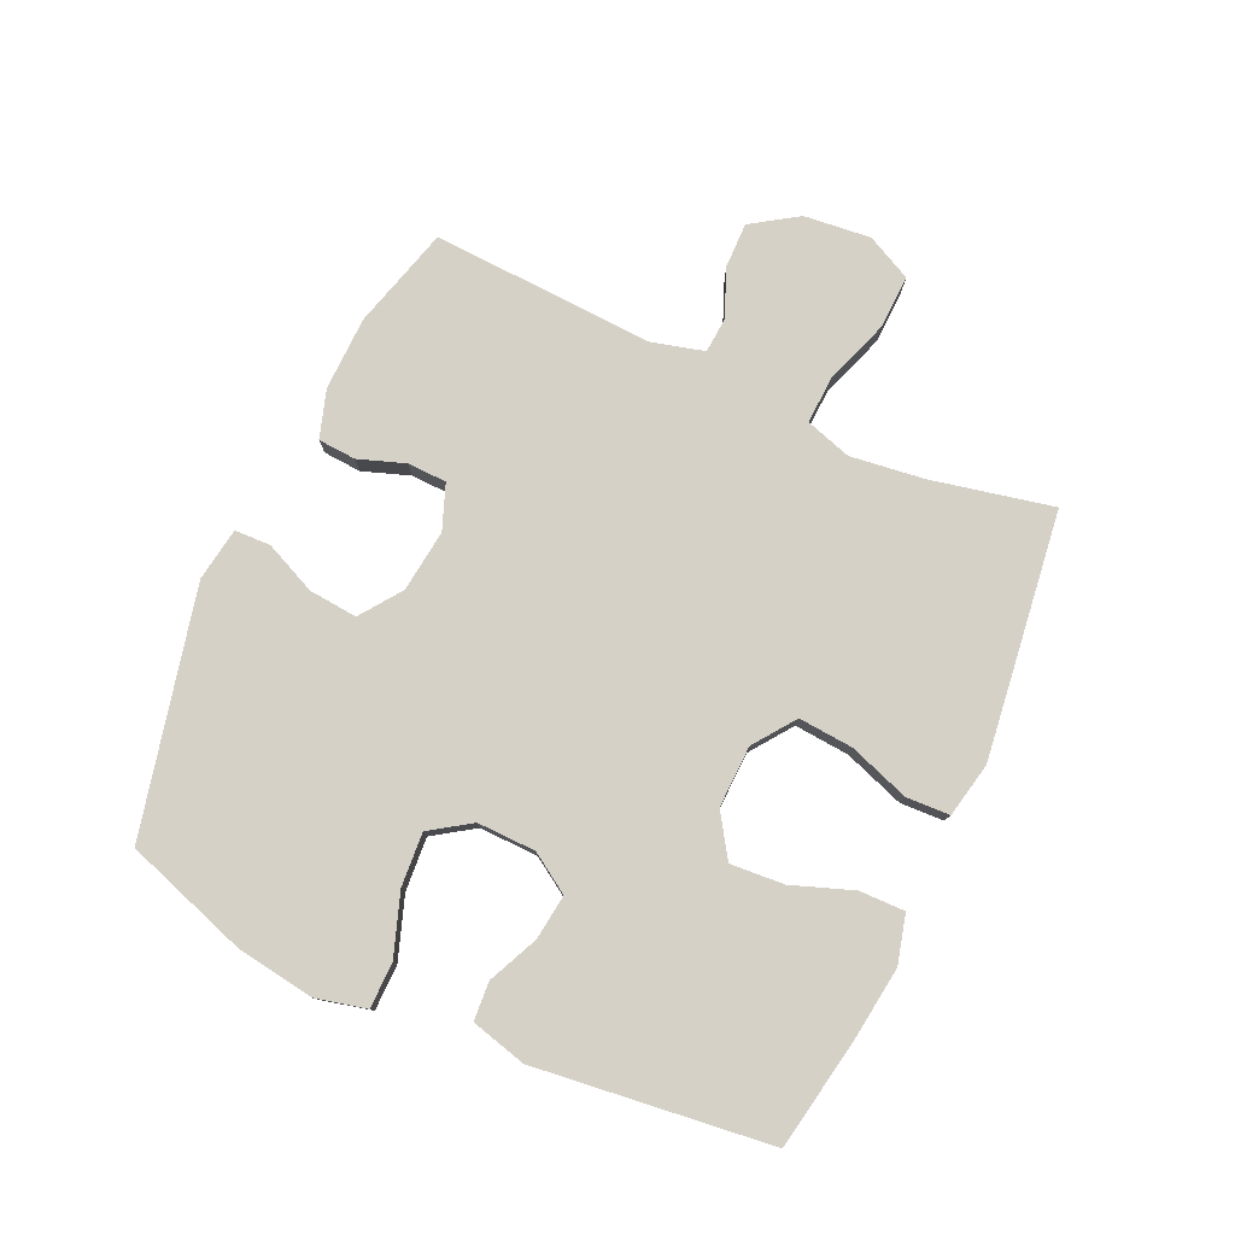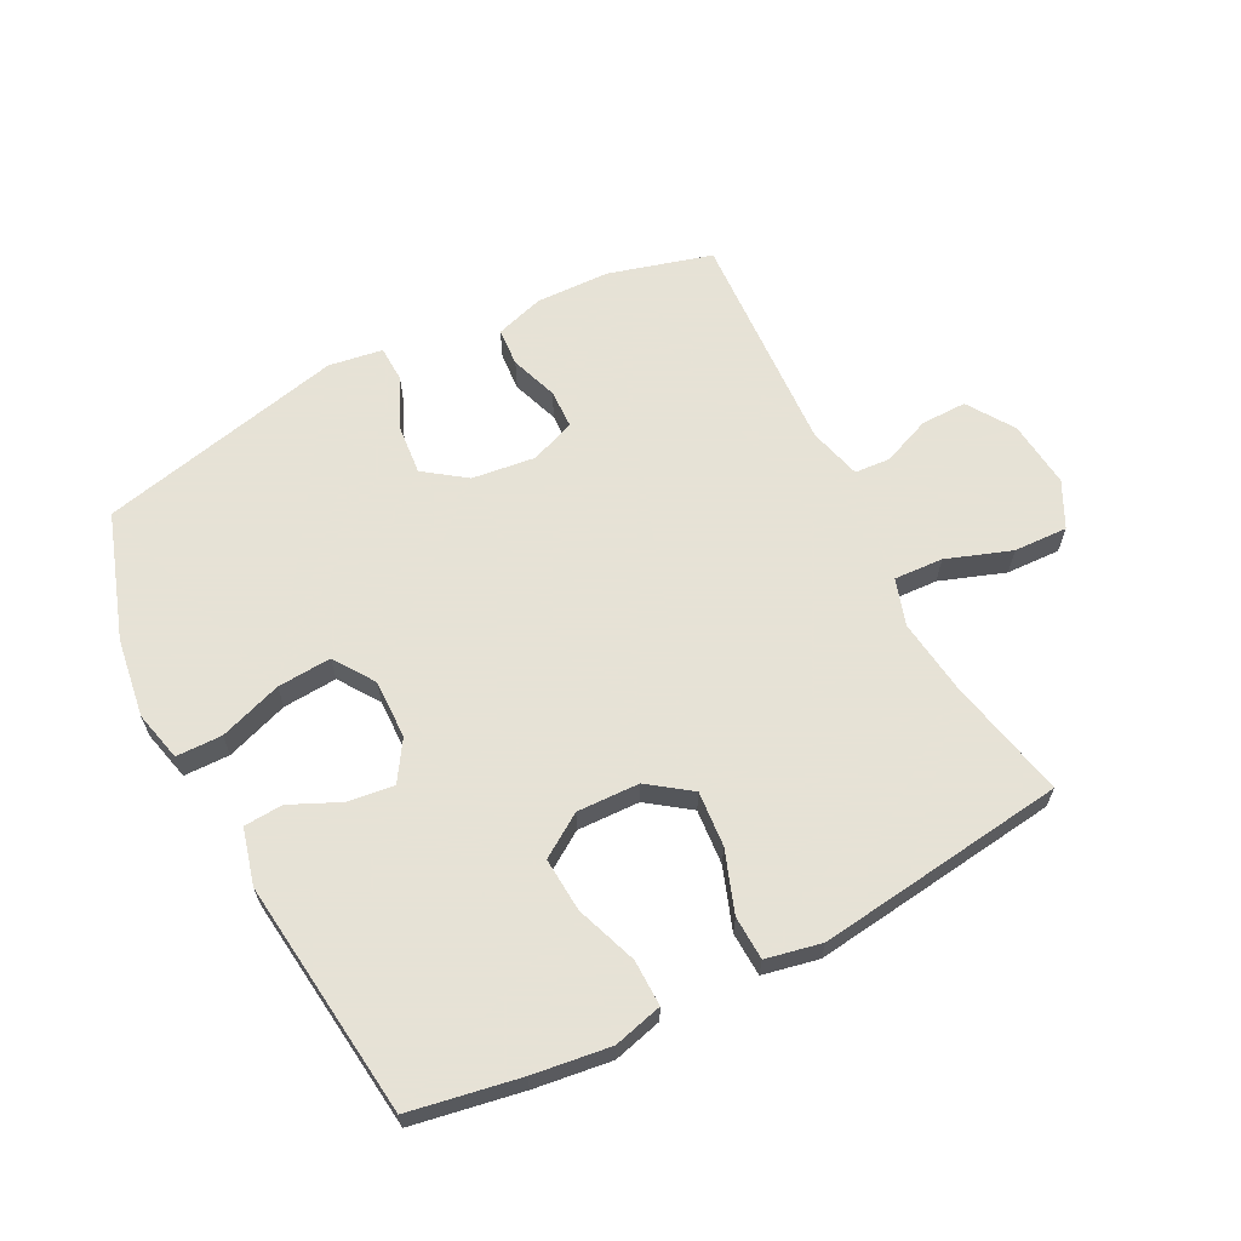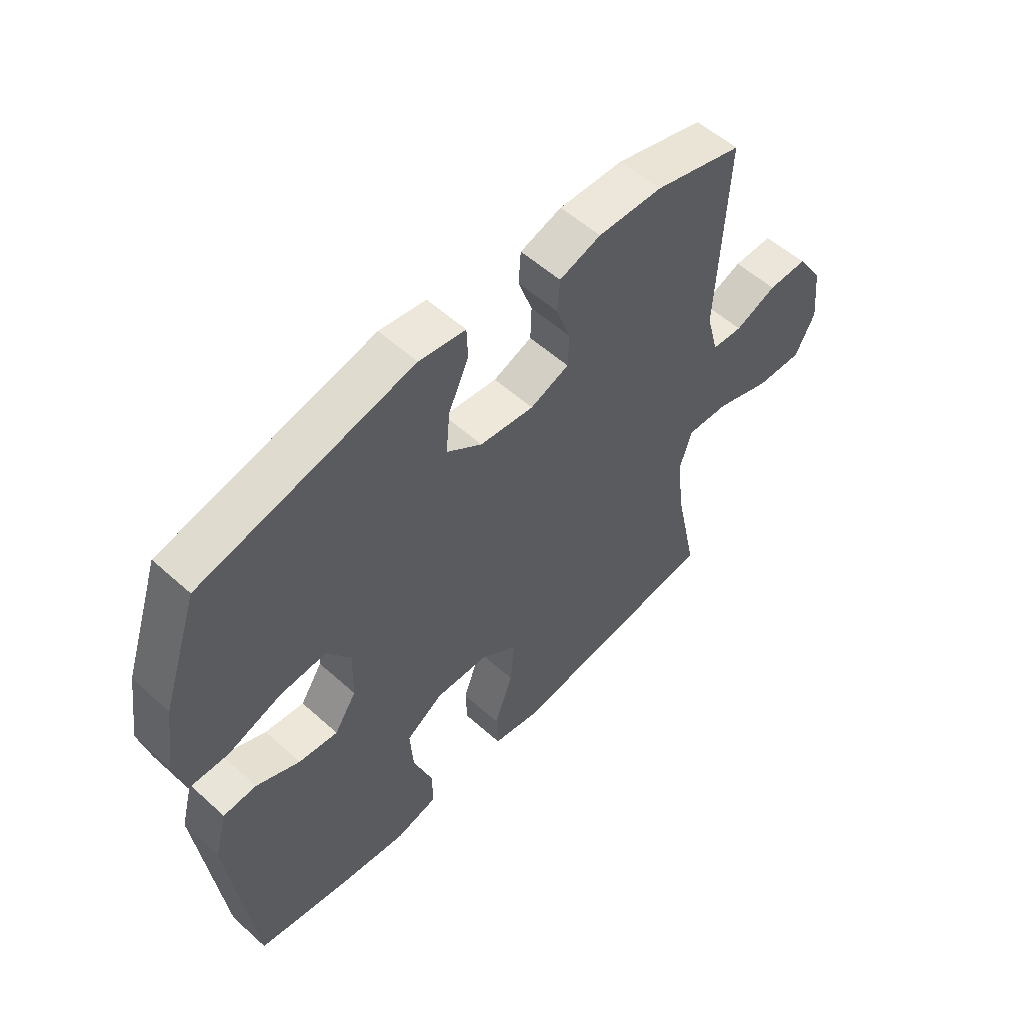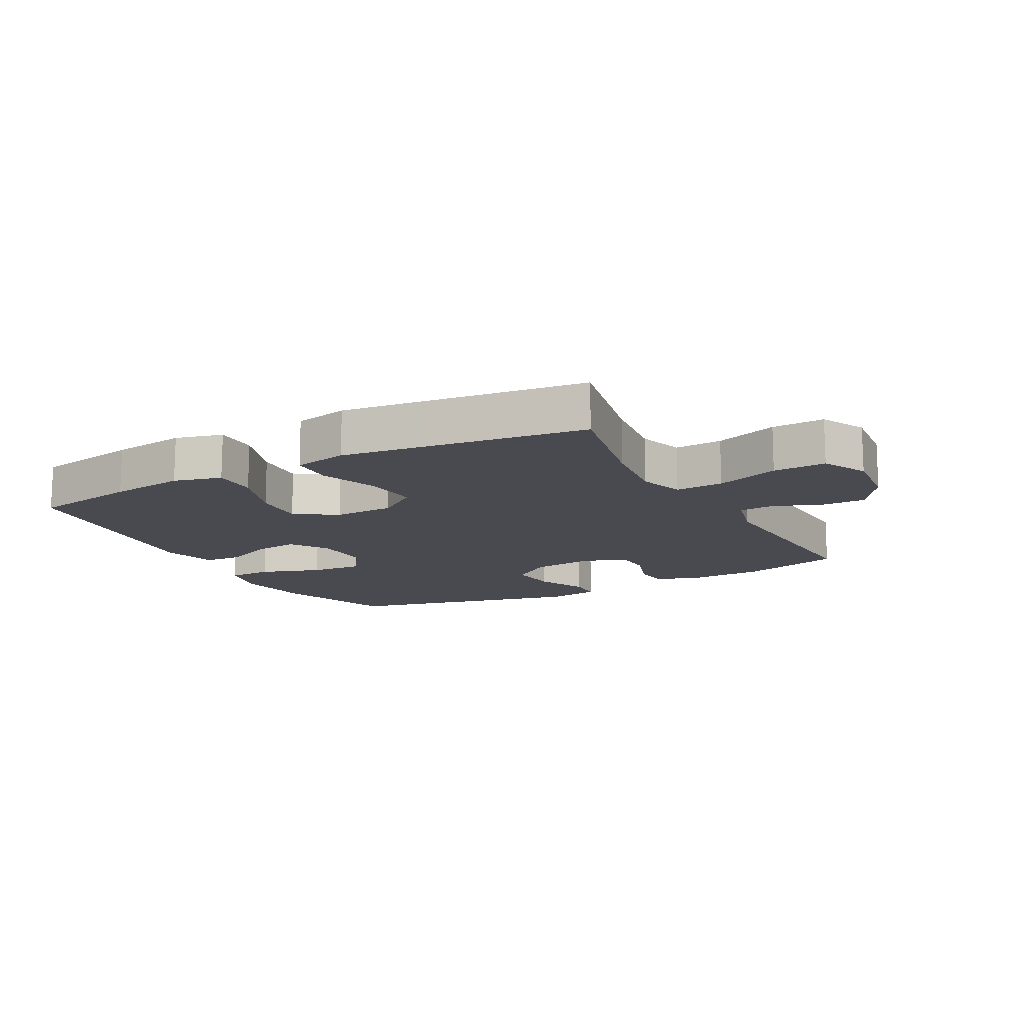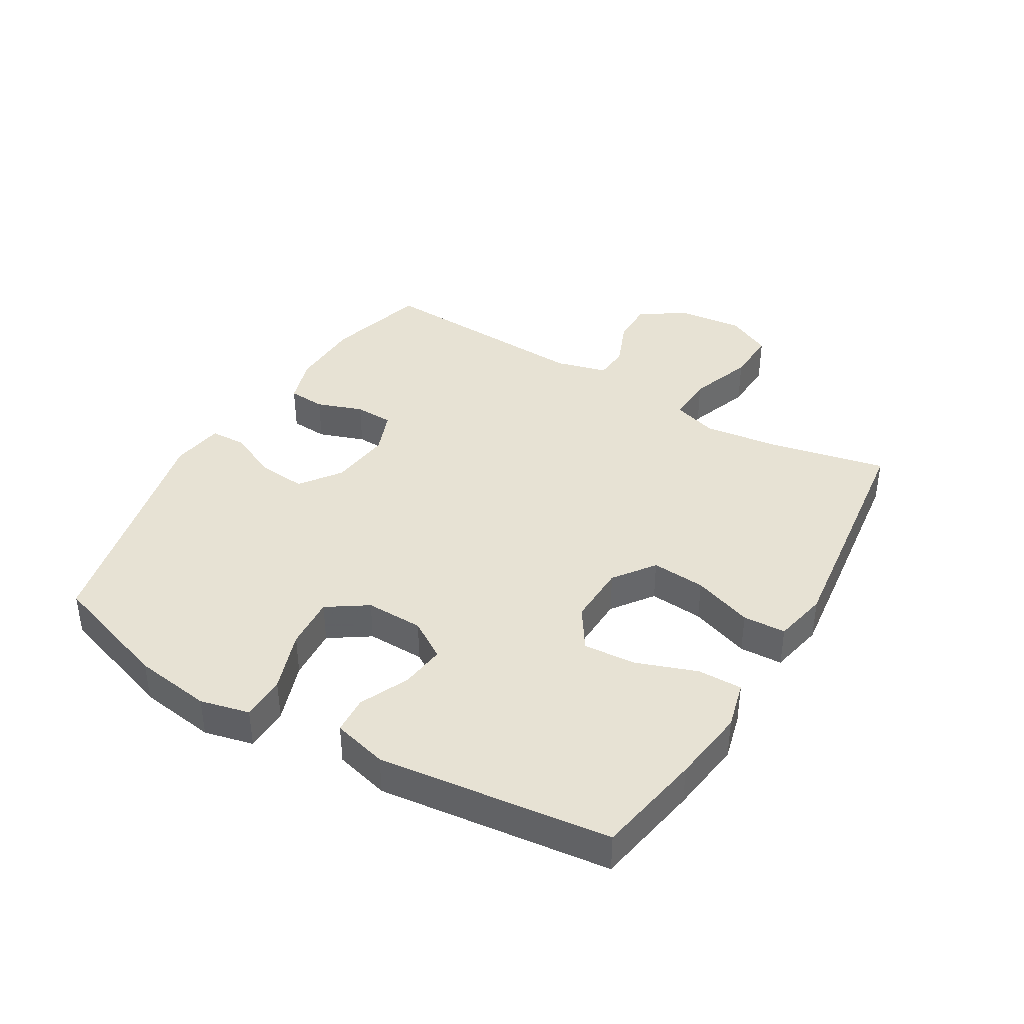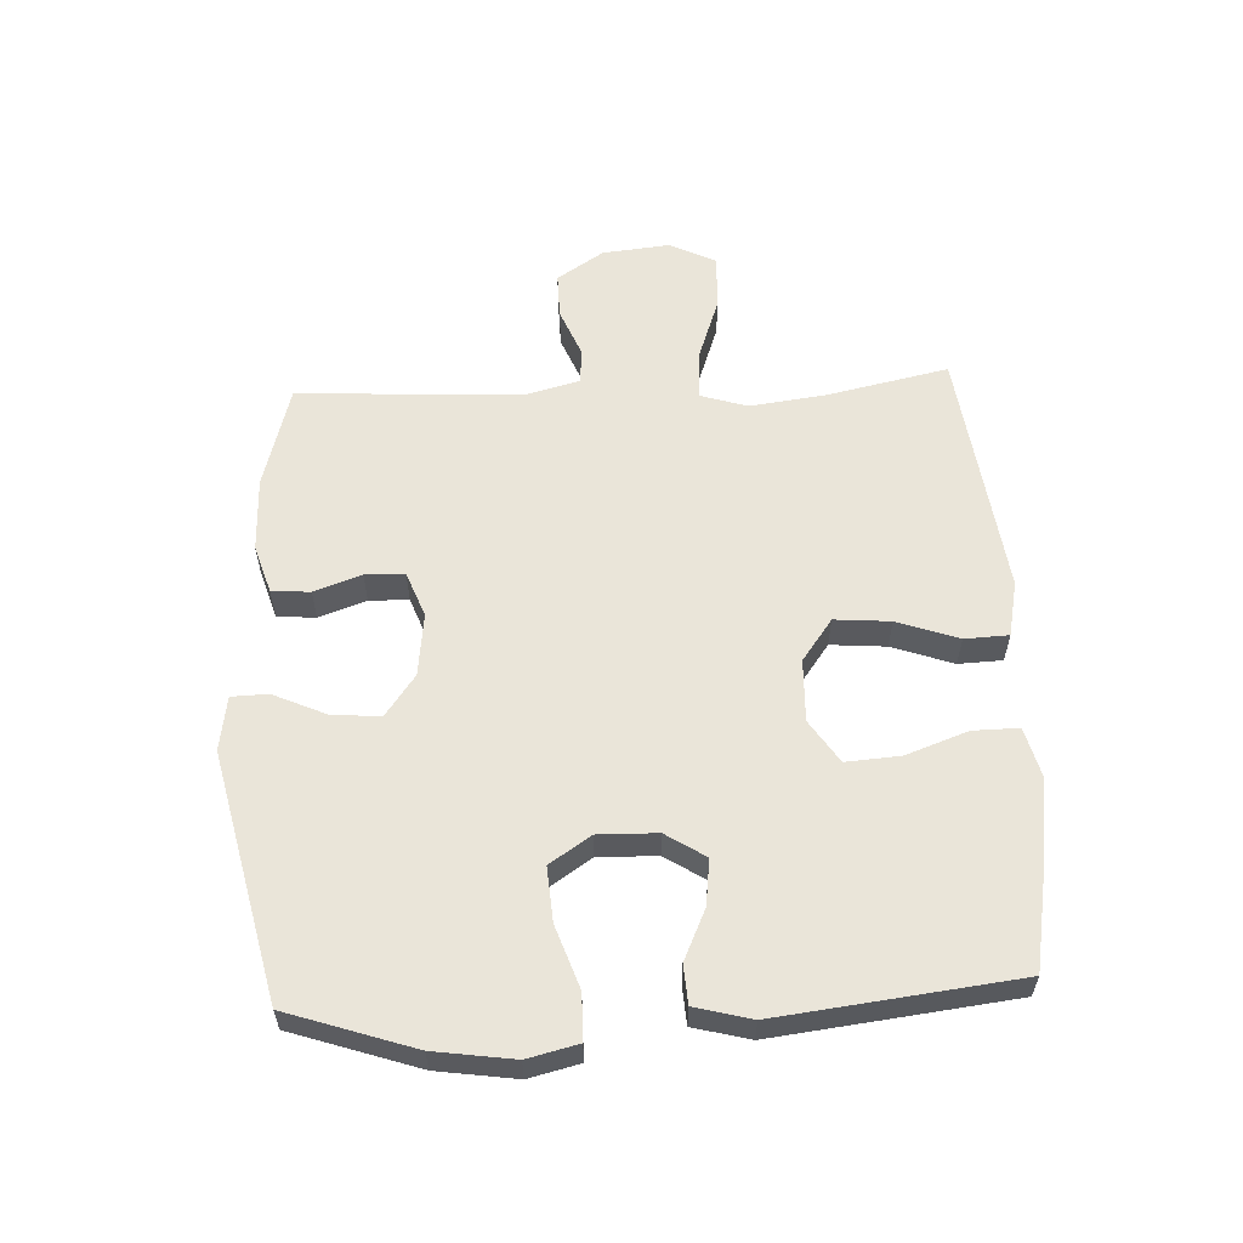
<metadata>
{"format":"obj","ext":"obj","renderer":"f3d","projection":"perspective","resolution":1024,"background":"white","views":[{"elev":78.7,"azim":114.5,"up":"+Y"},{"elev":63.8,"azim":152.8,"up":"+Y"},{"elev":55.1,"azim":133.5,"up":"+Z"},{"elev":-13.5,"azim":-151.6,"up":"+Y"},{"elev":39.8,"azim":120.7,"up":"+Y"},{"elev":58.3,"azim":87.3,"up":"+Y"}]}
</metadata>
<code>
v -0.5 0.07 0.5
v -0.338 0.07 0.545
v -0.221 0.07 0.548
v -0.145 0.07 0.524
v -0.141 0.07 0.464
v -0.167 0.07 0.39
v -0.165 0.07 0.328
v -0.094 0.07 0.301
v 0.005 0.07 0.313
v 0.07 0.07 0.36
v 0.063 0.07 0.437
v 0.026 0.07 0.519
v 0.028 0.07 0.576
v 0.113 0.07 0.589
v 0.5 0.07 0.5
v 0.566 0.07 0.303
v 0.584 0.07 0.179
v 0.565 0.07 0.1
v 0.493 0.07 0.099
v 0.395 0.07 0.133
v 0.31 0.07 0.139
v 0.267 0.07 0.075
v 0.269 0.07 -0.018
v 0.309 0.07 -0.08
v 0.381 0.07 -0.071
v 0.46 0.07 -0.035
v 0.521 0.07 -0.039
v 0.544 0.07 -0.127
v 0.5 0.07 -0.5
v 0.328 0.07 -0.531
v 0.207 0.07 -0.547
v 0.13 0.07 -0.527
v 0.131 0.07 -0.455
v 0.166 0.07 -0.358
v 0.172 0.07 -0.273
v 0.105 0.07 -0.229
v 0.007 0.07 -0.232
v -0.059 0.07 -0.28
v -0.052 0.07 -0.367
v -0.018 0.07 -0.463
v -0.021 0.07 -0.532
v -0.108 0.07 -0.55
v -0.243 0.07 -0.533
v -0.5 0.07 -0.5
v -0.459 0.07 -0.308
v -0.444 0.07 -0.19
v -0.467 0.07 -0.117
v -0.544 0.07 -0.121
v -0.646 0.07 -0.157
v -0.731 0.07 -0.16
v -0.767 0.07 -0.088
v -0.756 0.07 0.018
v -0.708 0.07 0.091
v -0.636 0.07 0.09
v -0.56 0.07 0.059
v -0.504 0.07 0.063
v -0.482 0.07 0.146
v -0.5 0 0.5
v -0.338 0 0.545
v -0.221 0 0.548
v -0.145 0 0.524
v -0.141 0 0.464
v -0.167 0 0.39
v -0.165 0 0.328
v -0.094 0 0.301
v 0.005 0 0.313
v 0.07 0 0.36
v 0.063 0 0.437
v 0.026 0 0.519
v 0.028 0 0.576
v 0.113 0 0.589
v 0.5 0 0.5
v 0.566 0 0.303
v 0.584 0 0.179
v 0.565 0 0.1
v 0.493 0 0.099
v 0.395 0 0.133
v 0.31 0 0.139
v 0.267 0 0.075
v 0.269 0 -0.018
v 0.309 0 -0.08
v 0.381 0 -0.071
v 0.46 0 -0.035
v 0.521 0 -0.039
v 0.544 0 -0.127
v 0.5 0 -0.5
v 0.328 0 -0.531
v 0.207 0 -0.547
v 0.13 0 -0.527
v 0.131 0 -0.455
v 0.166 0 -0.358
v 0.172 0 -0.273
v 0.105 0 -0.229
v 0.007 0 -0.232
v -0.059 0 -0.28
v -0.052 0 -0.367
v -0.018 0 -0.463
v -0.021 0 -0.532
v -0.108 0 -0.55
v -0.243 0 -0.533
v -0.5 0 -0.5
v -0.459 0 -0.308
v -0.444 0 -0.19
v -0.467 0 -0.117
v -0.544 0 -0.121
v -0.646 0 -0.157
v -0.731 0 -0.16
v -0.767 0 -0.088
v -0.756 0 0.018
v -0.708 0 0.091
v -0.636 0 0.09
v -0.56 0 0.059
v -0.504 0 0.063
v -0.482 0 0.146
f 53 54 55
f 52 53 55
f 51 52 55
f 50 51 55
f 49 50 55
f 48 49 55
f 47 48 55 56
f 46 47 56 57
f 43 44 45
f 42 43 45
f 41 42 45
f 40 41 45
f 39 40 45
f 38 39 45 46
f 57 1 2
f 46 57 2
f 38 46 2
f 37 38 2
f 32 33 34
f 31 32 34
f 30 31 34
f 29 30 34
f 28 29 34
f 27 28 34
f 26 27 34
f 25 26 34
f 24 25 34 35
f 23 24 35 36
f 18 19 20
f 17 18 20
f 16 17 20
f 15 16 20
f 14 15 20
f 13 14 20
f 12 13 20
f 11 12 20
f 10 11 20 21
f 9 10 21 22
f 4 5 6
f 3 4 6
f 2 3 6
f 2 6 7
f 37 2 7
f 23 36 37
f 22 23 37
f 9 22 37
f 8 9 37
f 7 8 37
f 112 111 110
f 112 110 109
f 112 109 108
f 112 108 107
f 112 107 106
f 112 106 105
f 113 112 105 104
f 114 113 104 103
f 102 101 100
f 102 100 99
f 102 99 98
f 102 98 97
f 102 97 96
f 103 102 96 95
f 59 58 114
f 59 114 103
f 59 103 95
f 59 95 94
f 91 90 89
f 91 89 88
f 91 88 87
f 91 87 86
f 91 86 85
f 91 85 84
f 91 84 83
f 91 83 82
f 92 91 82 81
f 93 92 81 80
f 77 76 75
f 77 75 74
f 77 74 73
f 77 73 72
f 77 72 71
f 77 71 70
f 77 70 69
f 77 69 68
f 78 77 68 67
f 79 78 67 66
f 63 62 61
f 63 61 60
f 63 60 59
f 64 63 59
f 64 59 94
f 94 93 80
f 94 80 79
f 94 79 66
f 94 66 65
f 94 65 64
f 1 58 59 2
f 2 59 60 3
f 3 60 61 4
f 4 61 62 5
f 5 62 63 6
f 6 63 64 7
f 7 64 65 8
f 8 65 66 9
f 9 66 67 10
f 10 67 68 11
f 11 68 69 12
f 12 69 70 13
f 13 70 71 14
f 14 71 72 15
f 15 72 73 16
f 16 73 74 17
f 17 74 75 18
f 18 75 76 19
f 19 76 77 20
f 20 77 78 21
f 21 78 79 22
f 22 79 80 23
f 23 80 81 24
f 24 81 82 25
f 25 82 83 26
f 26 83 84 27
f 27 84 85 28
f 28 85 86 29
f 29 86 87 30
f 30 87 88 31
f 31 88 89 32
f 32 89 90 33
f 33 90 91 34
f 34 91 92 35
f 35 92 93 36
f 36 93 94 37
f 37 94 95 38
f 38 95 96 39
f 39 96 97 40
f 40 97 98 41
f 41 98 99 42
f 42 99 100 43
f 43 100 101 44
f 44 101 102 45
f 45 102 103 46
f 46 103 104 47
f 47 104 105 48
f 48 105 106 49
f 49 106 107 50
f 50 107 108 51
f 51 108 109 52
f 52 109 110 53
f 53 110 111 54
f 54 111 112 55
f 55 112 113 56
f 56 113 114 57
f 57 114 58 1

</code>
